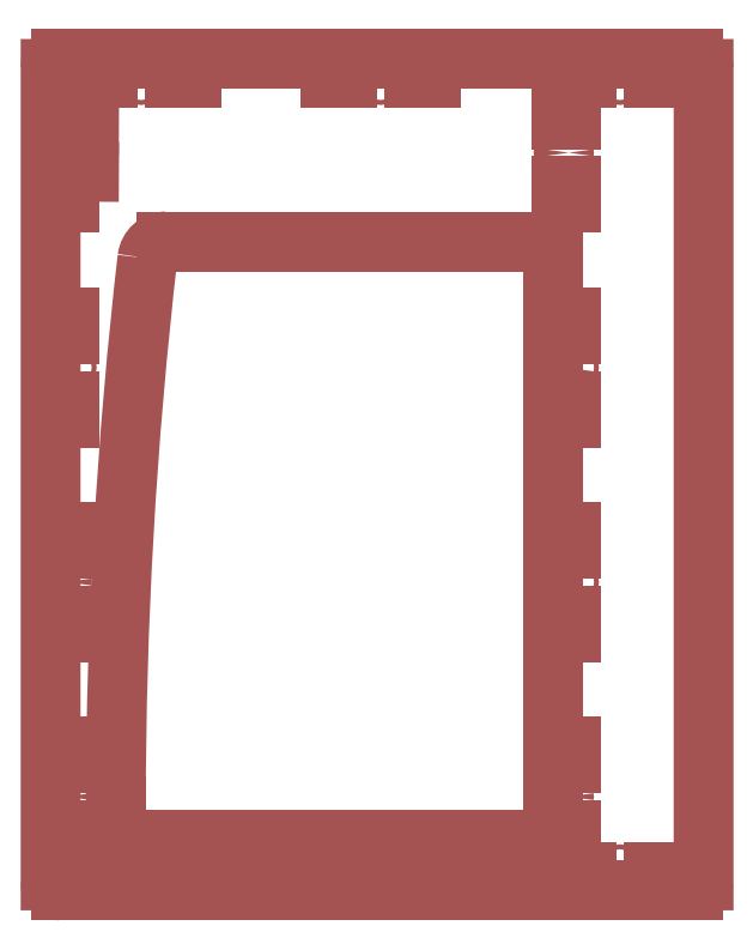
<metadata>
{"format":"dxf","ext":"dxf","renderer":"ezdxf+matplotlib","layout":"modelspace","background":"white","min_lineweight":24,"dpi":150}
</metadata>
<code>
0
SECTION
2
ENTITIES
0
LWPOLYLINE
8
0
90
25
70
1
10
308.4
20
182.7
30
0
10
308.8
20
182.8
30
0
10
309.1
20
183
30
0
10
309.3
20
183.3
30
0
10
309.5
20
183.7
30
0
10
309.5
20
184.1
30
0
10
309.5
20
184.5
30
0
10
309.3
20
184.8
30
0
10
309.1
20
185.2
30
0
10
308.8
20
185.4
30
0
10
308.4
20
185.5
30
0
10
308
20
185.6
30
0
10
307.6
20
185.5
30
0
10
307.3
20
185.4
30
0
10
306.9
20
185.2
30
0
10
306.7
20
184.8
30
0
10
306.6
20
184.5
30
0
10
306.5
20
184.1
30
0
10
306.6
20
183.7
30
0
10
306.7
20
183.3
30
0
10
306.9
20
183
30
0
10
307.3
20
182.8
30
0
10
307.6
20
182.7
30
0
10
308
20
182.6
30
0
10
308.4
20
182.7
30
0
0
CIRCLE
8
0
10
308
20
56
30
0
40
1.5
0
CIRCLE
8
0
10
308
20
440.3
30
0
40
1.5
0
LINE
8
0
10
311
20
26
30
0
11
305
21
26
31
0
0
LINE
8
0
10
5
20
470.3
30
0
11
5
21
460.3
31
0
0
LINE
8
0
10
5
20
420.3
30
0
11
5
21
410.3
31
0
0
LWPOLYLINE
8
0
90
25
70
1
10
7.25
20
439
30
0
10
6.939
20
439.2
30
0
10
6.701
20
439.6
30
0
10
6.551
20
439.9
30
0
10
6.5
20
440.3
30
0
10
6.551
20
440.7
30
0
10
6.701
20
441.1
30
0
10
6.939
20
441.4
30
0
10
7.25
20
441.6
30
0
10
7.612
20
441.7
30
0
10
8
20
441.8
30
0
10
8.388
20
441.7
30
0
10
8.75
20
441.6
30
0
10
9.061
20
441.4
30
0
10
9.299
20
441.1
30
0
10
9.449
20
440.7
30
0
10
9.5
20
440.3
30
0
10
9.449
20
439.9
30
0
10
9.299
20
439.6
30
0
10
9.061
20
439.2
30
0
10
8.75
20
439
30
0
10
8.388
20
438.9
30
0
10
8
20
438.8
30
0
10
7.612
20
438.9
30
0
10
7.25
20
439
30
0
0
LINE
8
0
10
305
20
164.1
30
0
11
311
21
164.1
31
0
0
LINE
8
0
10
305
20
154.1
30
0
11
305
21
164.1
31
0
0
LINE
8
0
10
311
20
214.1
30
0
11
311
21
204.1
31
0
0
LINE
8
0
10
311
20
154.1
30
0
11
305
21
154.1
31
0
0
LINE
8
0
10
311
20
164.1
30
0
11
311
21
154.1
31
0
0
LINE
8
0
10
305
20
214.1
30
0
11
311
21
214.1
31
0
0
LINE
8
0
10
305
20
204.1
30
0
11
305
21
214.1
31
0
0
LINE
8
0
10
311
20
204.1
30
0
11
305
21
204.1
31
0
0
LWPOLYLINE
8
0
90
25
70
1
10
196.3
20
489.6
30
0
10
195.9
20
489.4
30
0
10
195.7
20
489
30
0
10
195.6
20
488.7
30
0
10
195.5
20
488.3
30
0
10
195.6
20
487.9
30
0
10
195.7
20
487.5
30
0
10
195.9
20
487.2
30
0
10
196.3
20
487
30
0
10
196.6
20
486.9
30
0
10
197
20
486.8
30
0
10
197.4
20
486.9
30
0
10
197.8
20
487
30
0
10
198.1
20
487.2
30
0
10
198.3
20
487.5
30
0
10
198.5
20
487.9
30
0
10
198.5
20
488.3
30
0
10
198.5
20
488.7
30
0
10
198.3
20
489
30
0
10
198.1
20
489.4
30
0
10
197.8
20
489.6
30
0
10
197.4
20
489.7
30
0
10
197
20
489.8
30
0
10
196.6
20
489.7
30
0
10
196.3
20
489.6
30
0
0
LWPOLYLINE
8
0
90
25
70
1
10
338.6
20
488.7
30
0
10
338.5
20
488.3
30
0
10
338.6
20
487.9
30
0
10
338.7
20
487.5
30
0
10
338.9
20
487.2
30
0
10
339.3
20
487
30
0
10
339.6
20
486.9
30
0
10
340
20
486.8
30
0
10
340.4
20
486.9
30
0
10
340.8
20
487
30
0
10
341.1
20
487.2
30
0
10
341.3
20
487.5
30
0
10
341.4
20
487.9
30
0
10
341.5
20
488.3
30
0
10
341.4
20
488.7
30
0
10
341.3
20
489
30
0
10
341.1
20
489.4
30
0
10
340.8
20
489.6
30
0
10
340.4
20
489.7
30
0
10
340
20
489.8
30
0
10
339.6
20
489.7
30
0
10
339.3
20
489.6
30
0
10
338.9
20
489.4
30
0
10
338.7
20
489
30
0
10
338.6
20
488.7
30
0
0
LWPOLYLINE
8
0
90
25
70
1
10
309.5
20
311.8
30
0
10
309.5
20
312.2
30
0
10
309.5
20
312.6
30
0
10
309.3
20
313
30
0
10
309.1
20
313.3
30
0
10
308.8
20
313.5
30
0
10
308.4
20
313.6
30
0
10
308
20
313.7
30
0
10
307.6
20
313.6
30
0
10
307.3
20
313.5
30
0
10
306.9
20
313.3
30
0
10
306.7
20
313
30
0
10
306.6
20
312.6
30
0
10
306.5
20
312.2
30
0
10
306.6
20
311.8
30
0
10
306.7
20
311.5
30
0
10
306.9
20
311.1
30
0
10
307.3
20
310.9
30
0
10
307.6
20
310.8
30
0
10
308
20
310.7
30
0
10
308.4
20
310.8
30
0
10
308.8
20
310.9
30
0
10
309.1
20
311.1
30
0
10
309.3
20
311.5
30
0
10
309.5
20
311.8
30
0
0
LINE
8
0
10
311
20
292.2
30
0
11
311
21
282.2
31
0
0
LINE
8
0
10
310
20
485.3
30
0
11
310
21
491.3
31
0
0
LINE
8
0
10
305
20
470.3
30
0
11
311
21
470.3
31
0
0
LINE
8
0
10
311
20
76
30
0
11
305
21
76
31
0
0
LINE
8
0
10
305
20
292.2
30
0
11
311
21
292.2
31
0
0
LINE
8
0
10
305
20
26
30
0
11
305
21
36
31
0
0
LINE
8
0
10
305
20
460.3
30
0
11
305
21
470.3
31
0
0
LINE
8
0
10
311
20
420.3
30
0
11
311
21
410.3
31
0
0
LINE
8
0
10
311
20
36
30
0
11
311
21
26
31
0
0
LINE
8
0
10
305
20
86
30
0
11
311
21
86
31
0
0
LINE
8
0
10
311
20
460.3
30
0
11
305
21
460.3
31
0
0
CIRCLE
8
0
10
54.01
20
488.3
30
0
40
1.5
0
LINE
8
0
10
34.01
20
485.3
30
0
11
24.01
21
485.3
31
0
0
LINE
8
0
10
305
20
36
30
0
11
311
21
36
31
0
0
LINE
8
0
10
305
20
342.2
30
0
11
311
21
342.2
31
0
0
LINE
8
0
10
311
20
332.2
30
0
11
305
21
332.2
31
0
0
LINE
8
0
10
305
20
332.2
30
0
11
305
21
342.2
31
0
0
LINE
8
0
10
311
20
342.2
30
0
11
311
21
332.2
31
0
0
LINE
8
0
10
311
20
282.2
30
0
11
305
21
282.2
31
0
0
LINE
8
0
10
305
20
282.2
30
0
11
305
21
292.2
31
0
0
LINE
8
0
10
370
20
491.3
30
0
11
370
21
485.3
31
0
0
LINE
8
0
10
320
20
491.3
30
0
11
320
21
485.3
31
0
0
LINE
8
0
10
320
20
485.3
30
0
11
310
21
485.3
31
0
0
LINE
8
0
10
320
20
491.3
30
0
11
310
21
491.3
31
0
0
LINE
8
0
10
360
20
485.3
30
0
11
360
21
491.3
31
0
0
LINE
8
0
10
370
20
485.3
30
0
11
360
21
485.3
31
0
0
LINE
8
0
10
370
20
491.3
30
0
11
360
21
491.3
31
0
0
LINE
8
0
10
167
20
485.3
30
0
11
167
21
491.3
31
0
0
LINE
8
0
10
84.01
20
485.3
30
0
11
74.01
21
485.3
31
0
0
LINE
8
0
10
177
20
485.3
30
0
11
167
21
485.3
31
0
0
LINE
8
0
10
227
20
485.3
30
0
11
217
21
485.3
31
0
0
LINE
8
0
10
34.01
20
491.3
30
0
11
34.01
21
485.3
31
0
0
LINE
8
0
10
74.01
20
485.3
30
0
11
74.01
21
491.3
31
0
0
LINE
8
0
10
84.01
20
491.3
30
0
11
84.01
21
485.3
31
0
0
LINE
8
0
10
227
20
491.3
30
0
11
227
21
485.3
31
0
0
LINE
8
0
10
217
20
485.3
30
0
11
217
21
491.3
31
0
0
LINE
8
0
10
311
20
470.3
30
0
11
311
21
460.3
31
0
0
LINE
8
0
10
311
20
86
30
0
11
311
21
76
31
0
0
LINE
8
0
10
305
20
76
30
0
11
305
21
86
31
0
0
LINE
8
0
10
177
20
491.3
30
0
11
177
21
485.3
31
0
0
LINE
8
0
10
177
20
491.3
30
0
11
167
21
491.3
31
0
0
LINE
8
0
10
227
20
491.3
30
0
11
217
21
491.3
31
0
0
CIRCLE
8
0
10
340
20
8
30
0
40
1.5
0
LINE
8
0
10
84.01
20
491.3
30
0
11
74.01
21
491.3
31
0
0
LINE
8
0
10
311
20
420.3
30
0
11
305
21
420.3
31
0
0
LINE
8
0
10
311
20
410.3
30
0
11
305
21
410.3
31
0
0
LINE
8
0
10
305
20
420.3
30
0
11
305
21
410.3
31
0
0
LINE
8
0
10
24.01
20
491.3
30
0
11
34.01
21
491.3
31
0
0
LINE
8
0
10
24.01
20
485.3
30
0
11
24.01
21
491.3
31
0
0
LINE
8
0
10
69.06
20
387.3
30
0
11
290
21
387.3
31
0
0
LWPOLYLINE
8
0
90
13
70
0
10
39
20
40
30
0
10
39.09
20
38.69
30
0
10
39.34
20
37.41
30
0
10
39.76
20
36.17
30
0
10
40.34
20
35
30
0
10
41.07
20
33.91
30
0
10
41.93
20
32.93
30
0
10
42.91
20
32.07
30
0
10
44
20
31.34
30
0
10
45.17
20
30.76
30
0
10
46.41
20
30.34
30
0
10
47.69
20
30.09
30
0
10
49
20
30
30
0
0
LINE
8
0
10
11
20
420.3
30
0
11
5
21
420.3
31
0
0
LINE
8
0
10
18.94
20
456.9
30
0
11
22.94
21
456.9
31
0
0
LINE
8
0
10
22.94
20
456.9
30
0
11
22.94
21
428.9
31
0
0
LINE
8
0
10
22.94
20
428.9
30
0
11
18.94
21
428.9
31
0
0
LINE
8
0
10
18.94
20
428.9
30
0
11
18.94
21
456.9
31
0
0
LINE
8
0
10
320
20
11
30
0
11
310
21
11
31
0
0
LINE
8
0
10
320
20
5
30
0
11
320
21
11
31
0
0
LINE
8
0
10
310
20
5
30
0
11
310
21
11
31
0
0
LINE
8
0
10
370
20
11
30
0
11
360
21
11
31
0
0
LINE
8
0
10
370
20
5
30
0
11
370
21
11
31
0
0
LINE
8
0
10
360
20
5
30
0
11
360
21
11
31
0
0
CIRCLE
8
0
10
8
20
184.1
30
0
40
1.5
0
LINE
8
0
10
5
20
214.1
30
0
11
5
21
204.1
31
0
0
LINE
8
0
10
5
20
214.1
30
0
11
11
21
214.1
31
0
0
CIRCLE
8
0
10
8
20
56
30
0
40
1.5
0
LINE
8
0
10
11
20
36
30
0
11
11
21
26
31
0
0
LINE
8
0
10
11
20
410.3
30
0
11
5
21
410.3
31
0
0
LINE
8
0
10
11
20
470.3
30
0
11
11
21
460.3
31
0
0
LINE
8
0
10
5
20
470.3
30
0
11
11
21
470.3
31
0
0
LINE
8
0
10
11
20
420.3
30
0
11
11
21
410.3
31
0
0
LINE
8
0
10
11
20
460.3
30
0
11
5
21
460.3
31
0
0
LINE
8
0
10
0.0002068
20
490.3
30
0
11
4.444e-12
21
5.999
31
0
0
LINE
8
0
10
370
20
5
30
0
11
360
21
5
31
0
0
LINE
8
0
10
320
20
5
30
0
11
310
21
5
31
0
0
LINE
8
0
10
39
20
50
30
0
11
39
21
40
31
0
0
LWPOLYLINE
8
0
90
13
70
0
10
290
20
387.3
30
0
10
291.3
20
387.2
30
0
10
292.6
20
387
30
0
10
293.8
20
386.5
30
0
10
295
20
386
30
0
10
296.1
20
385.2
30
0
10
297.1
20
384.4
30
0
10
297.9
20
383.4
30
0
10
298.7
20
382.3
30
0
10
299.2
20
381.1
30
0
10
299.7
20
379.9
30
0
10
299.9
20
378.6
30
0
10
300
20
377.3
30
0
0
ARC
8
0
10
69.06
20
376
30
0
40
11.28
50
90
51
173.5
0
ARC
8
0
10
290
20
40
30
0
40
10
50
270
51
360
0
CIRCLE
8
0
10
54.01
20
8
30
0
40
1.5
0
LINE
8
0
10
84.01
20
11
30
0
11
74.01
21
11
31
0
0
LINE
8
0
10
34.01
20
5
30
0
11
24.01
21
5
31
0
0
LINE
8
0
10
74.01
20
5
30
0
11
74.01
21
11
31
0
0
LWPOLYLINE
8
0
90
25
70
1
10
7.25
20
313.5
30
0
10
7.612
20
313.6
30
0
10
8
20
313.7
30
0
10
8.388
20
313.6
30
0
10
8.75
20
313.5
30
0
10
9.061
20
313.3
30
0
10
9.299
20
313
30
0
10
9.449
20
312.6
30
0
10
9.5
20
312.2
30
0
10
9.449
20
311.8
30
0
10
9.299
20
311.5
30
0
10
9.061
20
311.1
30
0
10
8.75
20
310.9
30
0
10
8.388
20
310.8
30
0
10
8
20
310.7
30
0
10
7.612
20
310.8
30
0
10
7.25
20
310.9
30
0
10
6.939
20
311.1
30
0
10
6.701
20
311.5
30
0
10
6.551
20
311.8
30
0
10
6.5
20
312.2
30
0
10
6.551
20
312.6
30
0
10
6.701
20
313
30
0
10
6.939
20
313.3
30
0
10
7.25
20
313.5
30
0
0
ARC
8
0
10
2893
20
50
30
0
40
2854
50
173.4
51
180
0
LINE
8
0
10
300
20
377.3
30
0
11
300
21
40
31
0
0
LINE
8
0
10
290
20
30
30
0
11
49
21
30
31
0
0
LINE
8
0
10
5
20
292.2
30
0
11
11
21
292.2
31
0
0
LINE
8
0
10
11
20
332.2
30
0
11
5
21
332.2
31
0
0
LINE
8
0
10
11
20
342.2
30
0
11
11
21
332.2
31
0
0
LINE
8
0
10
11
20
282.2
30
0
11
5
21
282.2
31
0
0
LINE
8
0
10
5
20
332.2
30
0
11
5
21
342.2
31
0
0
LINE
8
0
10
5
20
292.2
30
0
11
5
21
282.2
31
0
0
LINE
8
0
10
5
20
342.2
30
0
11
11
21
342.2
31
0
0
LINE
8
0
10
11
20
292.2
30
0
11
11
21
282.2
31
0
0
LINE
8
0
10
5
20
164.1
30
0
11
5
21
154.1
31
0
0
LINE
8
0
10
11
20
164.1
30
0
11
5
21
164.1
31
0
0
LINE
8
0
10
11
20
204.1
30
0
11
5
21
204.1
31
0
0
LINE
8
0
10
11
20
154.1
30
0
11
5
21
154.1
31
0
0
LINE
8
0
10
11
20
164.1
30
0
11
11
21
154.1
31
0
0
LINE
8
0
10
11
20
214.1
30
0
11
11
21
204.1
31
0
0
LINE
8
0
10
5.999
20
2.713e-11
30
0
11
384
21
-2.54e-10
31
0
0
ARC
8
0
10
5.999
20
5.999
30
0
40
5.999
50
180
51
270
0
ARC
8
0
10
6
20
490.3
30
0
40
6
50
90
51
180
0
LINE
8
0
10
384
20
496.3
30
0
11
6
21
496.3
31
0
0
ARC
8
0
10
384
20
490.3
30
0
40
6
50
6.893e-05
51
90
0
LINE
8
0
10
390
20
490.3
30
0
11
390
21
6
31
0
0
LWPOLYLINE
8
0
90
7
70
0
10
390
20
6
30
0
10
389.8
20
4.447
30
0
10
389.2
20
3
30
0
10
388.2
20
1.757
30
0
10
387
20
0.8038
30
0
10
385.6
20
0.2044
30
0
10
384
20
-2.54e-10
30
0
0
LINE
8
0
10
5
20
76
30
0
11
5
21
86
31
0
0
LINE
8
0
10
11
20
76
30
0
11
5
21
76
31
0
0
LINE
8
0
10
11
20
86
30
0
11
11
21
76
31
0
0
LINE
8
0
10
5
20
86
30
0
11
11
21
86
31
0
0
LWPOLYLINE
8
0
90
25
70
1
10
198.3
20
8.75
30
0
10
198.1
20
9.061
30
0
10
197.8
20
9.299
30
0
10
197.4
20
9.449
30
0
10
197
20
9.5
30
0
10
196.6
20
9.449
30
0
10
196.3
20
9.299
30
0
10
195.9
20
9.061
30
0
10
195.7
20
8.75
30
0
10
195.6
20
8.388
30
0
10
195.5
20
8
30
0
10
195.6
20
7.612
30
0
10
195.7
20
7.25
30
0
10
195.9
20
6.939
30
0
10
196.3
20
6.701
30
0
10
196.6
20
6.551
30
0
10
197
20
6.5
30
0
10
197.4
20
6.551
30
0
10
197.8
20
6.701
30
0
10
198.1
20
6.939
30
0
10
198.3
20
7.25
30
0
10
198.5
20
7.612
30
0
10
198.5
20
8
30
0
10
198.5
20
8.388
30
0
10
198.3
20
8.75
30
0
0
LINE
8
0
10
84.01
20
5
30
0
11
74.01
21
5
31
0
0
LINE
8
0
10
84.01
20
5
30
0
11
84.01
21
11
31
0
0
LINE
8
0
10
217
20
5
30
0
11
217
21
11
31
0
0
LINE
8
0
10
227
20
5
30
0
11
217
21
5
31
0
0
LINE
8
0
10
227
20
5
30
0
11
227
21
11
31
0
0
LINE
8
0
10
217
20
11
30
0
11
227
21
11
31
0
0
LINE
8
0
10
24.01
20
5
30
0
11
24.01
21
11
31
0
0
LINE
8
0
10
34.01
20
11
30
0
11
34.01
21
5
31
0
0
LINE
8
0
10
34.01
20
11
30
0
11
24.01
21
11
31
0
0
LINE
8
0
10
177
20
5
30
0
11
167
21
5
31
0
0
LINE
8
0
10
177
20
5
30
0
11
177
21
11
31
0
0
LINE
8
0
10
177
20
11
30
0
11
167
21
11
31
0
0
LINE
8
0
10
167
20
5
30
0
11
167
21
11
31
0
0
LINE
8
0
10
11
20
36
30
0
11
5
21
36
31
0
0
LINE
8
0
10
5
20
26
30
0
11
5
21
36
31
0
0
LINE
8
0
10
11
20
26
30
0
11
5
21
26
31
0
0
ENDSEC
0
EOF

</code>
